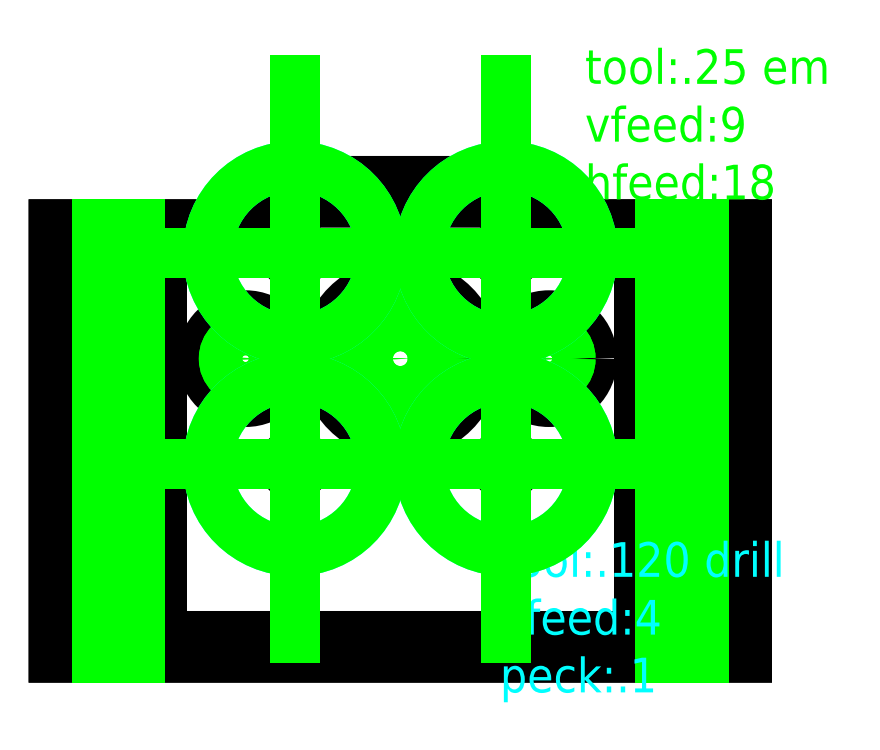
<metadata>
{"format":"dxf","ext":"dxf","renderer":"ezdxf+matplotlib","layout":"modelspace","background":"white","min_lineweight":24,"dpi":150}
</metadata>
<code>
0
SECTION
2
ENTITIES
0
CIRCLE
8
0
10
1.875
20
1.6
30
0
40
0.4375
0
CIRCLE
8
0
10
0.25
20
0.25
30
0
40
0.1305
0
CIRCLE
8
0
10
3.5
20
0.25
30
0
40
0.1305
0
CIRCLE
8
0
10
0.25
20
2
30
0
40
0.1305
0
CIRCLE
8
0
10
3.5
20
2
30
0
40
0.1305
0
CIRCLE
8
0
10
2.485
20
2.21
30
0
40
0.065
0
CIRCLE
8
0
10
1.265
20
2.21
30
0
40
0.065
0
CIRCLE
8
0
10
1.265
20
0.99
30
0
40
0.065
0
CIRCLE
8
0
10
2.485
20
0.99
30
0
40
0.065
0
LINE
8
0
10
0.5
20
0
30
0
11
0.5
21
2.25
31
0
0
LINE
8
0
10
3.25
20
2.25
30
0
11
3.25
21
0
31
0
0
CIRCLE
8
0
10
2.732
20
1.6
30
0
40
0.25
0
CIRCLE
8
0
10
0.982
20
1.6
30
0
40
0.25
0
CIRCLE
8
1
10
3.5
20
0.25
30
-0.25
40
0.0055
0
CIRCLE
8
1
10
3.5
20
2
30
-0.25
40
0.0055
0
CIRCLE
8
1
10
0.25
20
2
30
-0.25
40
0.0055
0
CIRCLE
8
1
10
0.25
20
0.25
30
-0.25
40
0.0055
0
CIRCLE
8
1
10
1.875
20
1.6
30
-0.25
40
0.3125
0
CIRCLE
8
1
10
1.875
20
1.6
30
-0.25
40
0.1875
0
CIRCLE
8
1
10
1.875
20
1.6
30
-0.25
40
0.0625
0
CIRCLE
8
1
10
0.982
20
1.6
30
-0.25
40
0.125
0
CIRCLE
8
1
10
2.732
20
1.6
30
-0.25
40
0.125
0
CIRCLE
8
1
10
2.732
20
1.6
30
-0.335
40
0.125
0
CIRCLE
8
1
10
0.982
20
1.6
30
-0.335
40
0.125
0
CIRCLE
8
1
10
1.875
20
1.6
30
-0.5
40
0.0625
0
CIRCLE
8
1
10
1.875
20
1.6
30
-0.5
40
0.1875
0
CIRCLE
8
1
10
1.875
20
1.6
30
-0.5
40
0.3125
0
CIRCLE
8
1
10
0.25
20
0.25
30
-0.5
40
0.0055
0
CIRCLE
8
1
10
0.25
20
2
30
-0.5
40
0.0055
0
CIRCLE
8
1
10
3.5
20
2
30
-0.5
40
0.0055
0
CIRCLE
8
1
10
3.5
20
0.25
30
-0.5
40
0.0055
0
POLYLINE
8
0
66
     1
10
0
20
0
30
0
70
     1
0
VERTEX
8
0
10
2.775
20
2.375
30
0
0
VERTEX
8
0
10
2.775
20
2.25
30
0
0
VERTEX
8
0
10
3.75
20
2.25
30
0
0
VERTEX
8
0
10
3.75
20
0
30
0
0
VERTEX
8
0
10
0
20
0
30
0
0
VERTEX
8
0
10
0
20
2.25
30
0
0
VERTEX
8
0
10
0.975
20
2.25
30
0
0
VERTEX
8
0
10
0.975
20
2.375
30
0
42
-0.4142
0
VERTEX
8
0
10
1.1
20
2.5
30
0
0
VERTEX
8
0
10
2.65
20
2.5
30
0
42
-0.4142
0
SEQEND
8
0
0
POLYLINE
8
0
66
     1
10
0
20
0
30
-0.25
70
     1
0
VERTEX
8
0
10
2.9
20
2.375
30
-0.25
0
VERTEX
8
0
10
3.875
20
2.375
30
-0.25
0
VERTEX
8
0
10
3.875
20
-0.125
30
-0.25
0
VERTEX
8
0
10
-0.125
20
-0.125
30
-0.25
0
VERTEX
8
0
10
-0.125
20
2.375
30
-0.25
0
VERTEX
8
0
10
0.85
20
2.375
30
-0.25
42
-0.4142
0
VERTEX
8
0
10
1.1
20
2.625
30
-0.25
0
VERTEX
8
0
10
2.65
20
2.625
30
-0.25
42
-0.4142
0
SEQEND
8
0
0
POLYLINE
8
0
66
     1
10
0
20
0
30
-0.5
70
     1
0
VERTEX
8
0
10
2.9
20
2.375
30
-0.5
0
VERTEX
8
0
10
3.875
20
2.375
30
-0.5
0
VERTEX
8
0
10
3.875
20
-0.125
30
-0.5
0
VERTEX
8
0
10
-0.125
20
-0.125
30
-0.5
0
VERTEX
8
0
10
-0.125
20
2.375
30
-0.5
0
VERTEX
8
0
10
0.85
20
2.375
30
-0.5
42
-0.4142
0
VERTEX
8
0
10
1.1
20
2.625
30
-0.5
0
VERTEX
8
0
10
2.65
20
2.625
30
-0.5
42
-0.4142
0
SEQEND
8
0
0
LINE
8
1
10
0.125
20
-0.125
30
-0.09
11
0.125
21
2.375
31
-0.09
0
LINE
8
1
10
0.375
20
-0.125
30
-0.09
11
0.375
21
2.375
31
-0.09
0
LINE
8
1
10
3.625
20
-0.125
30
-0.09
11
3.625
21
2.375
31
-0.09
0
LINE
8
1
10
3.375
20
-0.125
30
-0.09
11
3.375
21
2.375
31
-0.09
0
POINT
8
2
10
1.265
20
2.21
30
-0.5
0
POINT
8
2
10
2.485
20
2.21
30
-0.5
0
POINT
8
2
10
2.485
20
0.99
30
-0.5
0
POINT
8
2
10
1.265
20
0.99
30
-0.5
0
TEXT
8
2
10
2.45
20
0.3413
30
0
40
0.2
1
tool:0.12 drill
0
TEXT
8
2
10
2.45
20
0.007951
30
0
40
0.2
1
vfeed:4
0
TEXT
8
2
10
2.45
20
-0.3254
30
0
40
0.2
1
peck:0.1
0
TEXT
8
1
10
2.941
20
3.185
30
0
40
0.2
1
tool:0.25 em
0
TEXT
8
1
10
2.941
20
2.852
30
0
40
0.2
1
vfeed:9
0
TEXT
8
1
10
2.941
20
2.519
30
0
40
0.2
1
hfeed:18
0
POINT
8
1
10
2.485
20
0.99
30
-0.135
0
POINT
8
1
10
2.485
20
2.21
30
-0.135
0
POINT
8
1
10
1.265
20
2.21
30
-0.135
0
POINT
8
1
10
1.265
20
0.99
30
-0.135
0
ENDSEC
0
EOF

</code>
